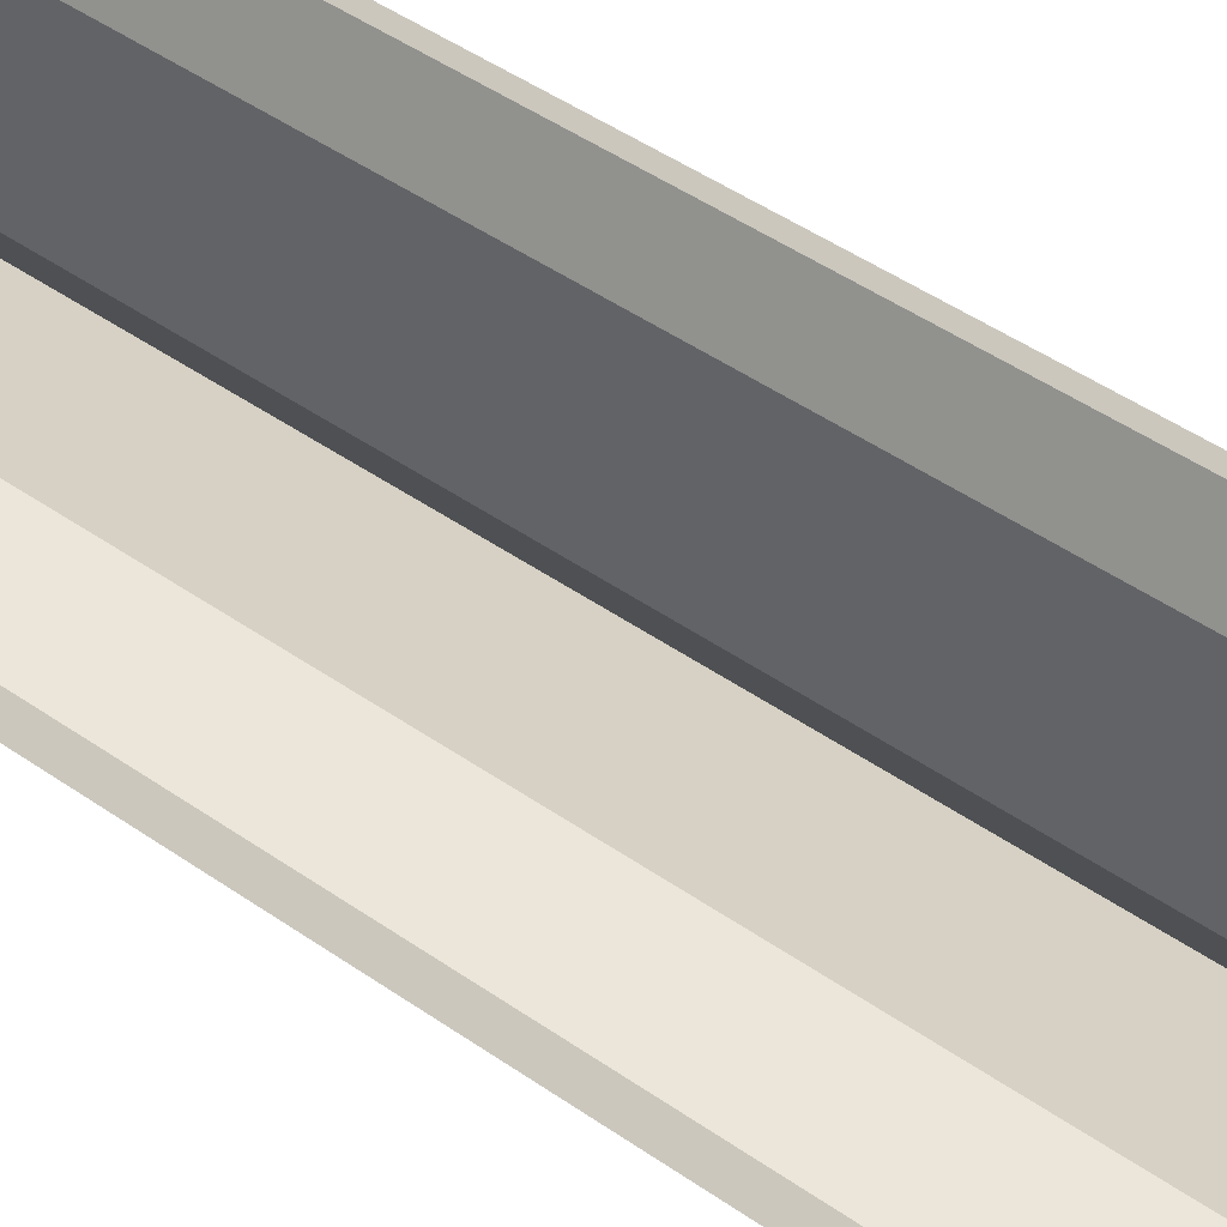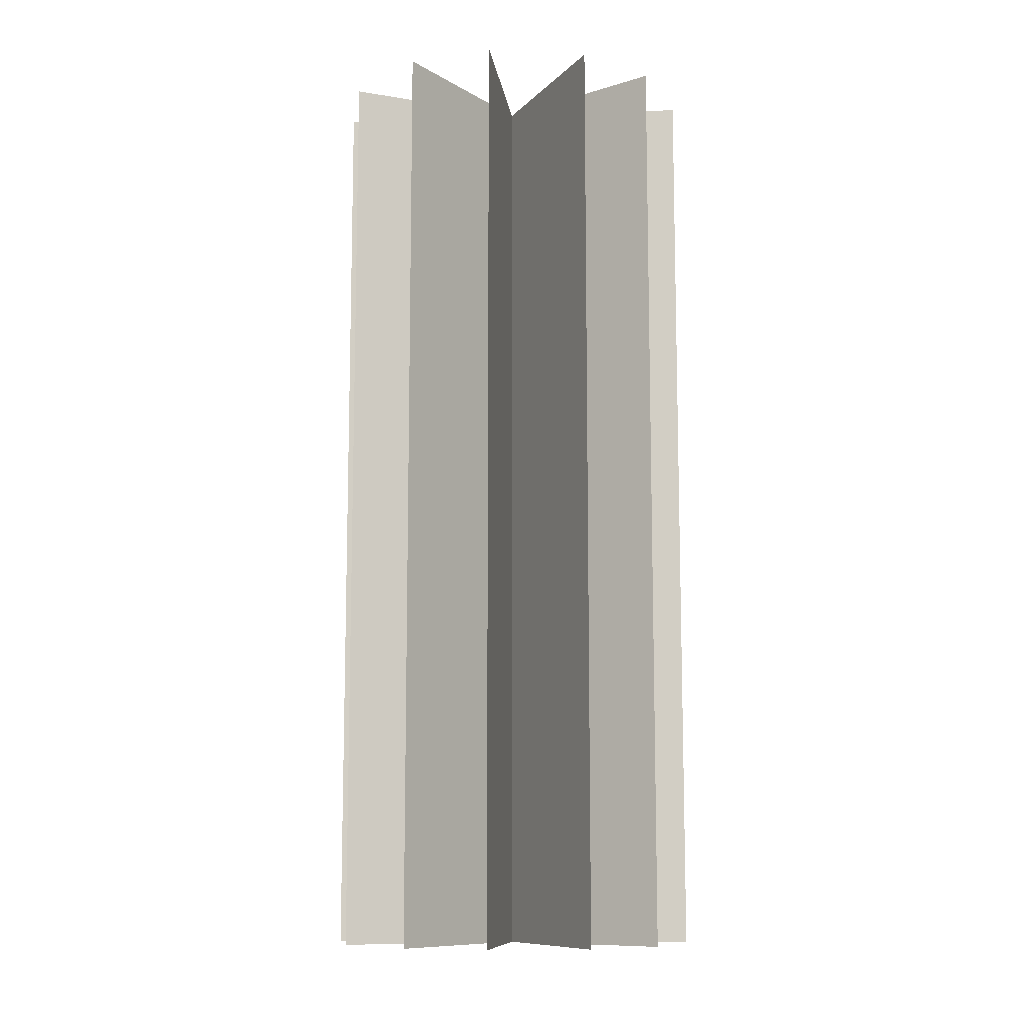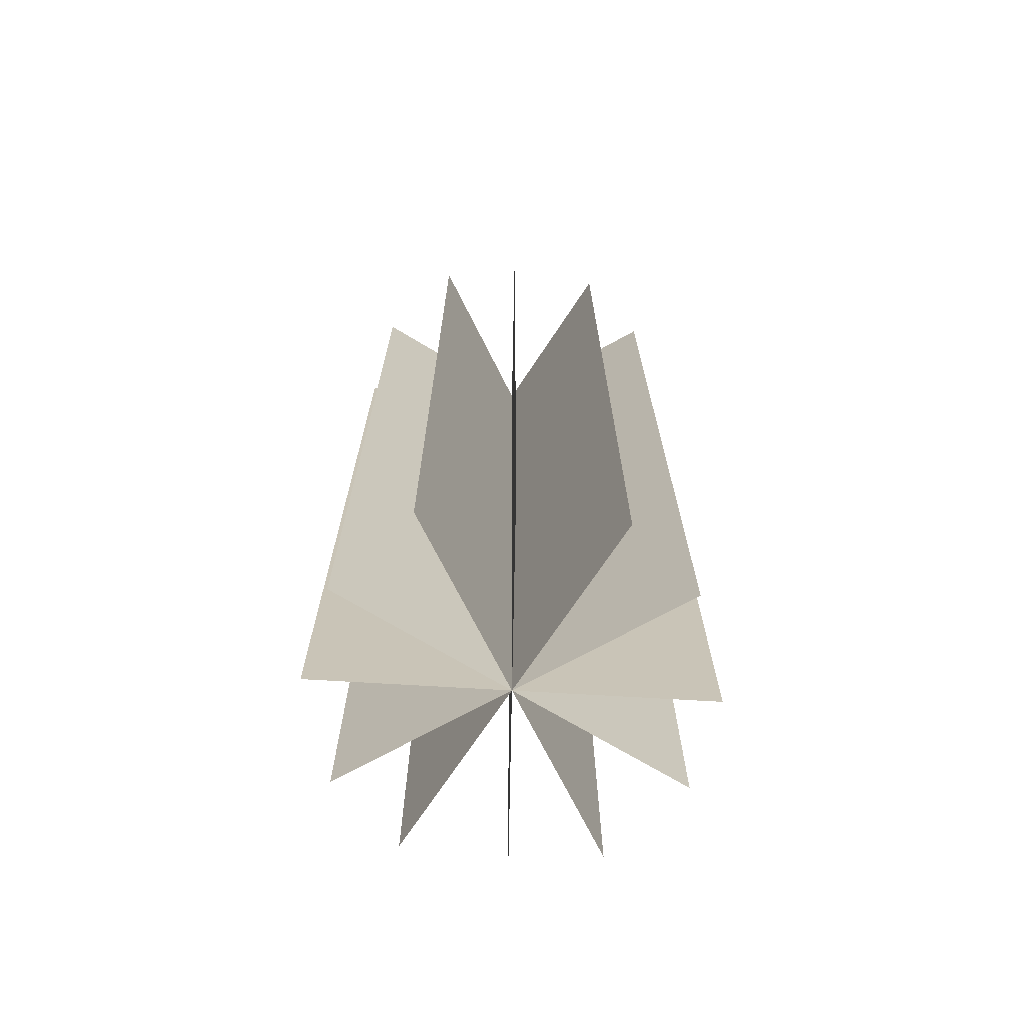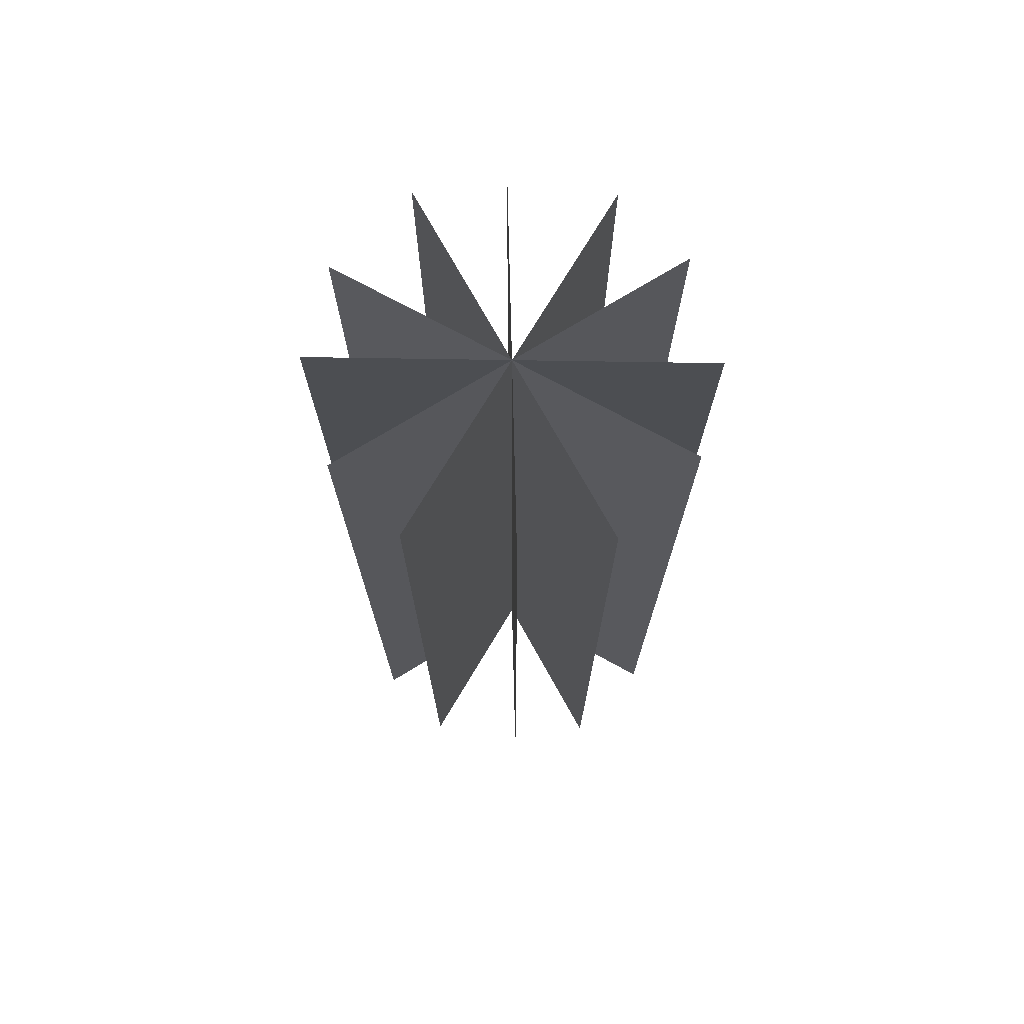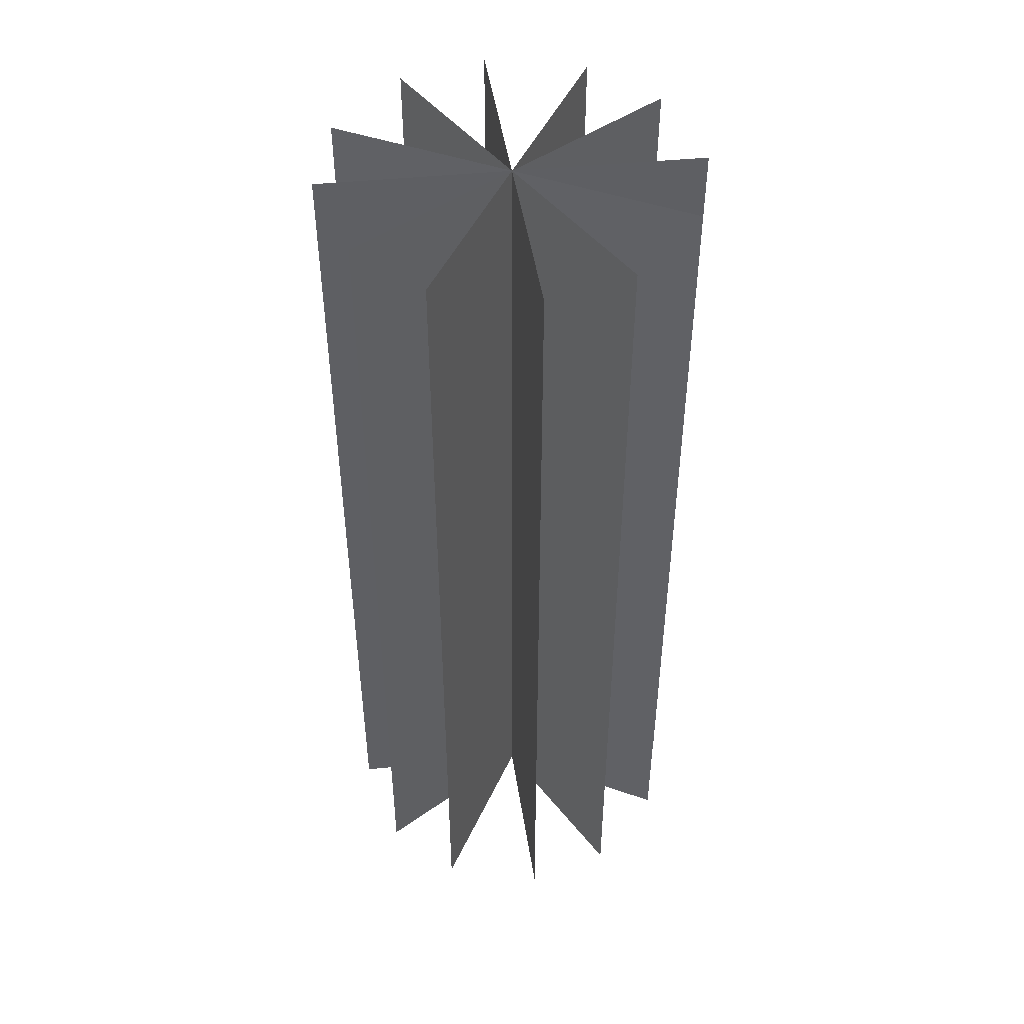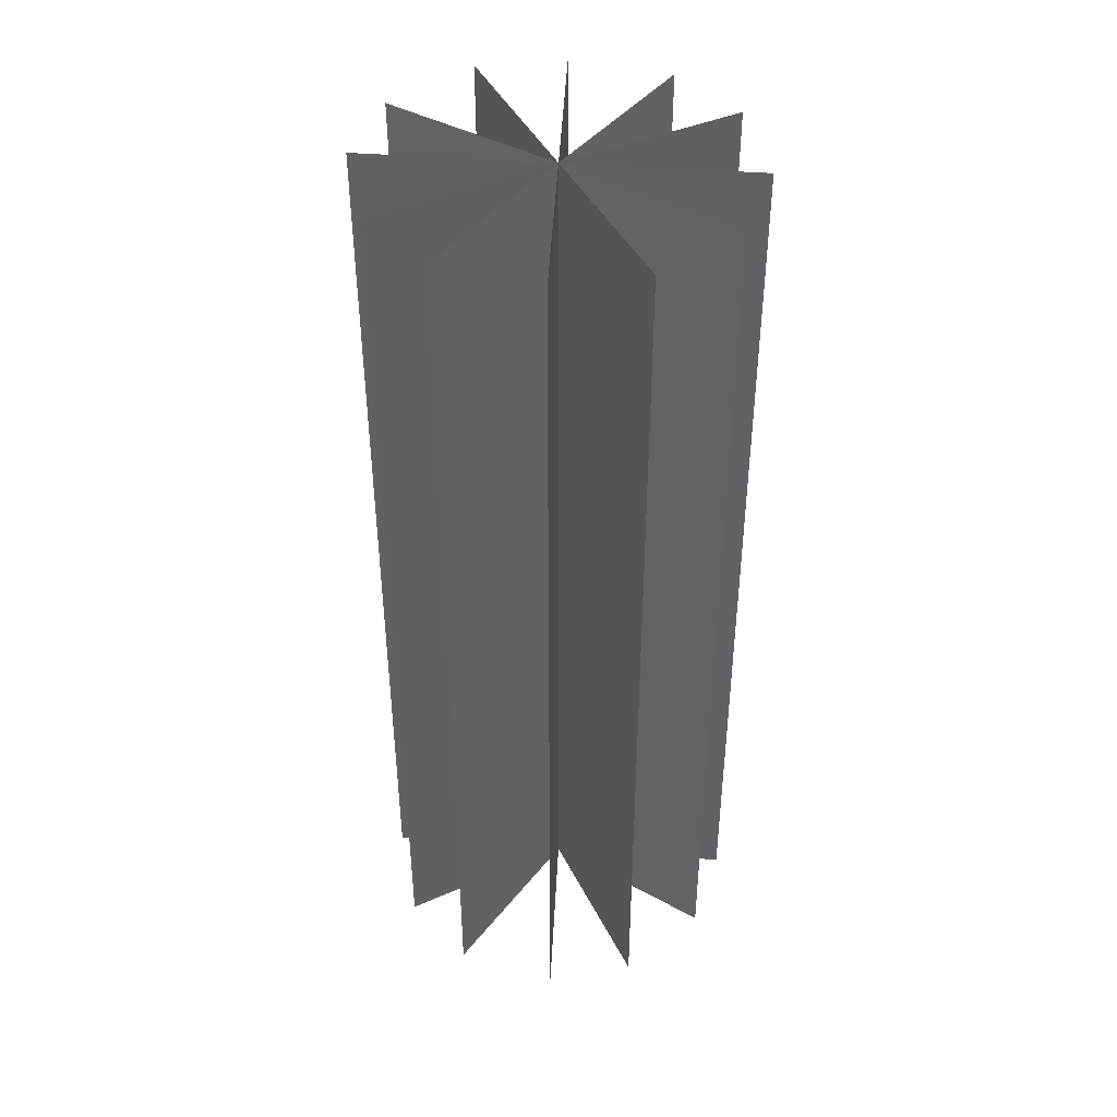
<metadata>
{"format":"obj","ext":"obj","renderer":"f3d","projection":"perspective","resolution":1024,"background":"white","views":[{"elev":48.3,"azim":127.8,"up":"+Z"},{"elev":-10.4,"azim":-112.4,"up":"+Y"},{"elev":-70.4,"azim":118.9,"up":"+Y"},{"elev":73.5,"azim":-149.1,"up":"+Y"},{"elev":47.2,"azim":83.7,"up":"+Y"},{"elev":42.9,"azim":155.1,"up":"+Y"}]}
</metadata>
<code>
o bamboopixel.002
v -0.1721 -0.06502 -0.09938
v 0.1721 -0.06502 0.09938
v -0.1721 0.935 -0.09938
v 0.1721 0.935 0.09938
v -0 -0.06502 0.1988
v -0 -0.06502 -0.1988
v 0 0.935 0.1988
v 0 0.935 -0.1988
v 0.1721 -0.06502 -0.09938
v -0.1721 -0.06502 0.09938
v 0.1721 0.935 -0.09938
v -0.1721 0.935 0.09938
f 1 2 4 3
f 5 6 8 7
f 9 10 12 11
o bamboopixel.001
v -0.09241 -0.06502 0.176
v 0.09241 -0.06502 -0.176
v -0.09241 0.935 0.176
v 0.09241 0.935 -0.176
v 0.1986 -0.06502 -0.007958
v -0.1986 -0.06502 0.007958
v 0.1986 0.935 -0.007958
v -0.1986 0.935 0.007958
v -0.1062 -0.06502 -0.168
v 0.1062 -0.06502 0.168
v -0.1062 0.935 -0.168
v 0.1062 0.935 0.168
f 13 14 16 15
f 17 18 20 19
f 21 22 24 23

</code>
